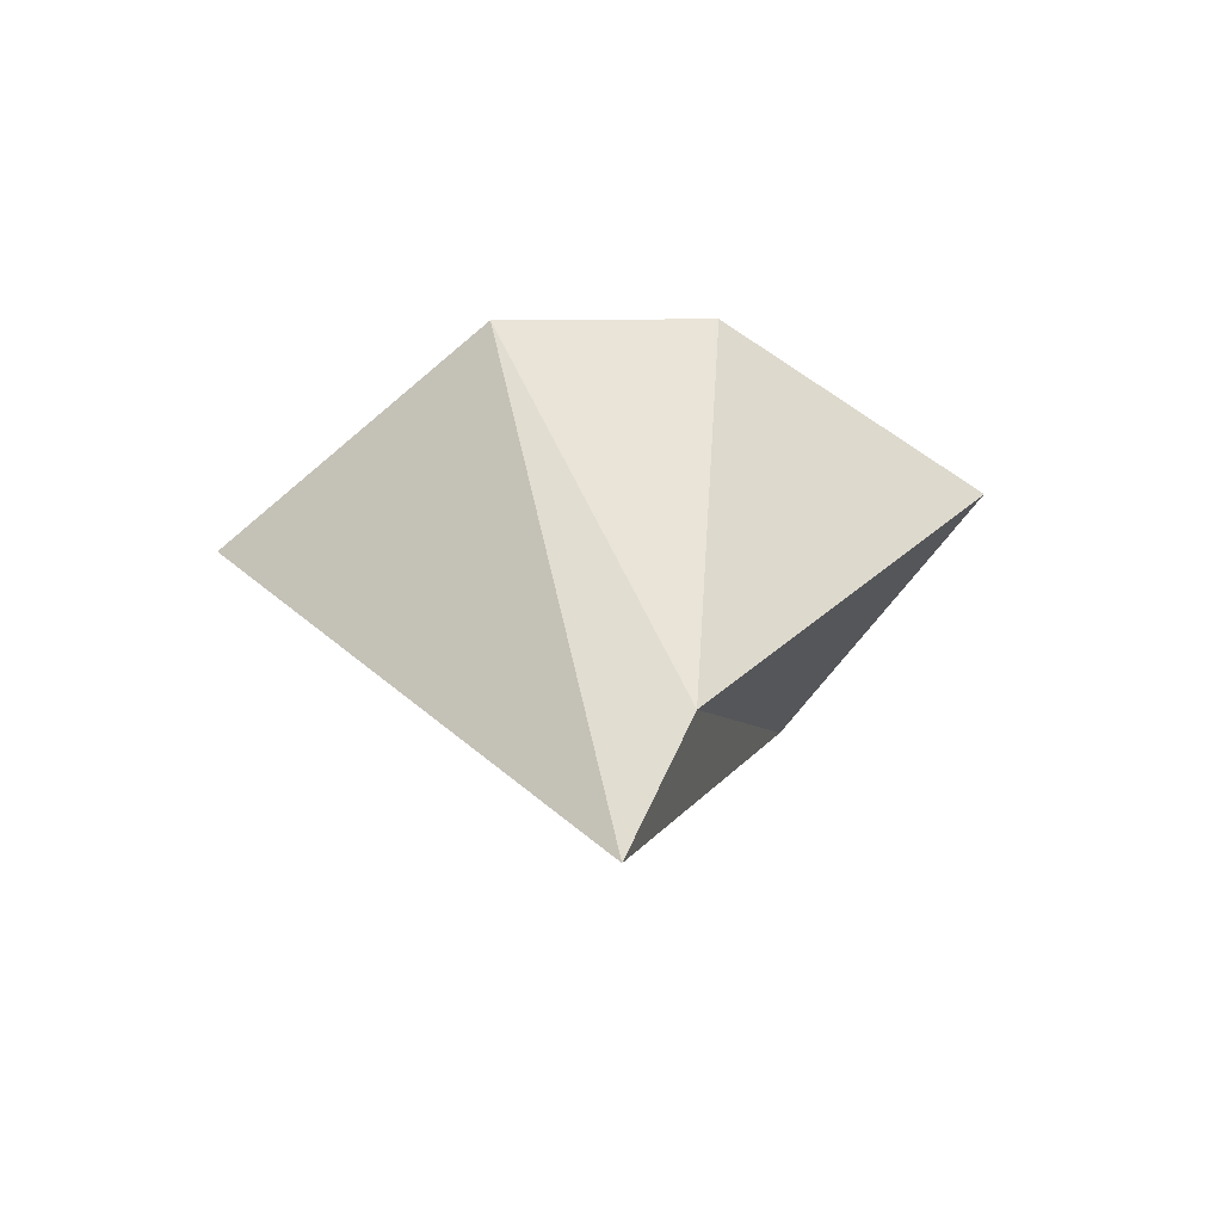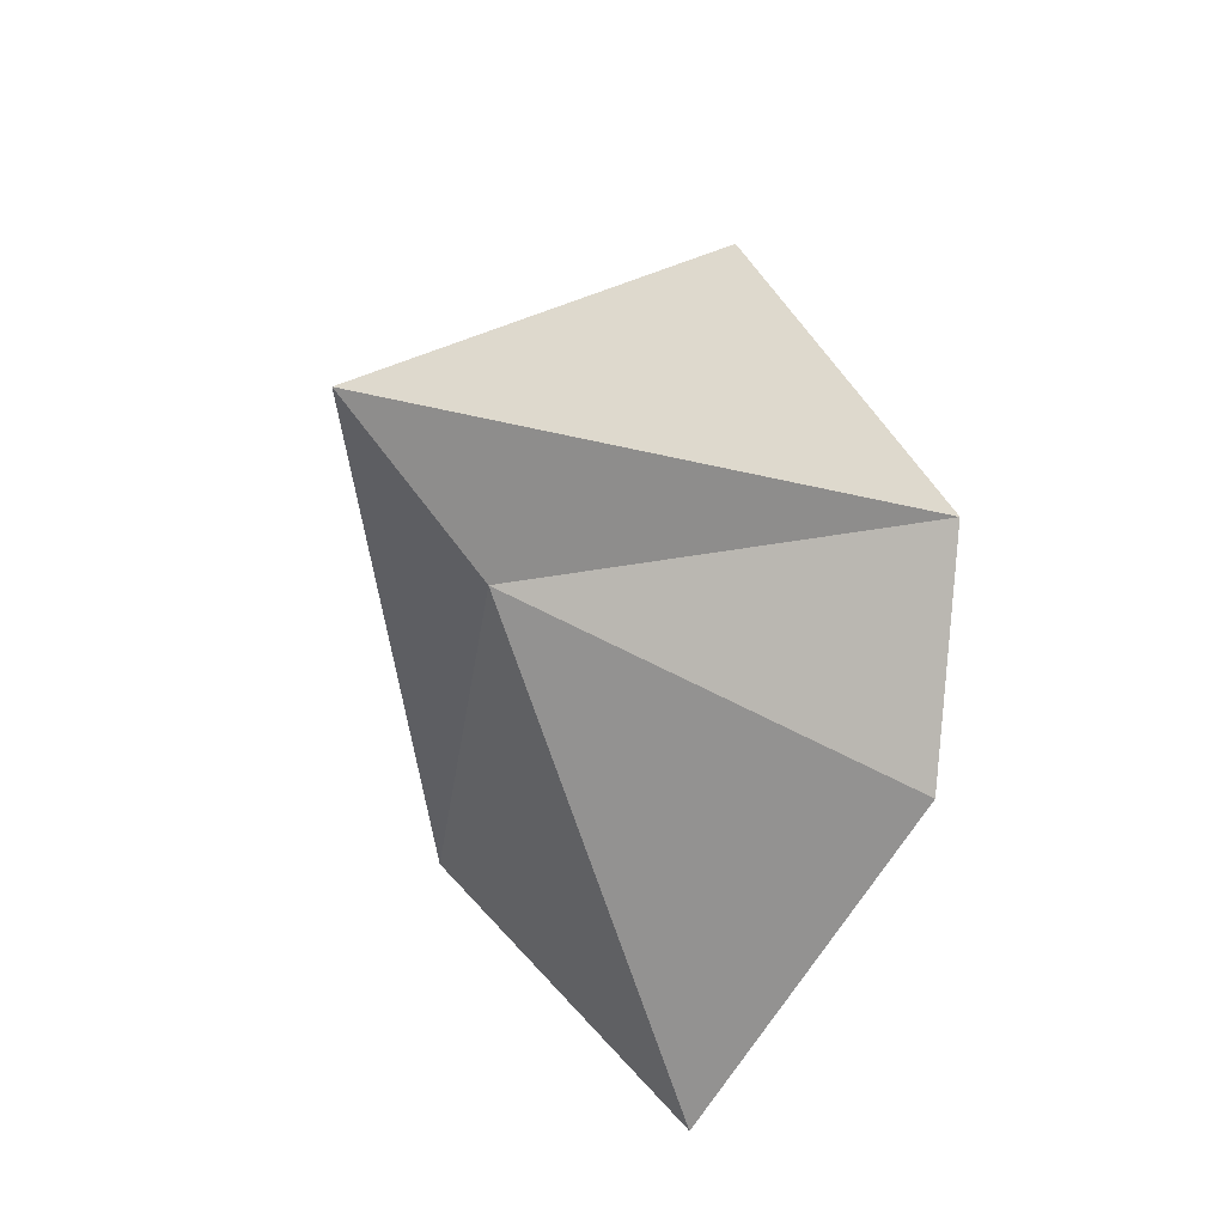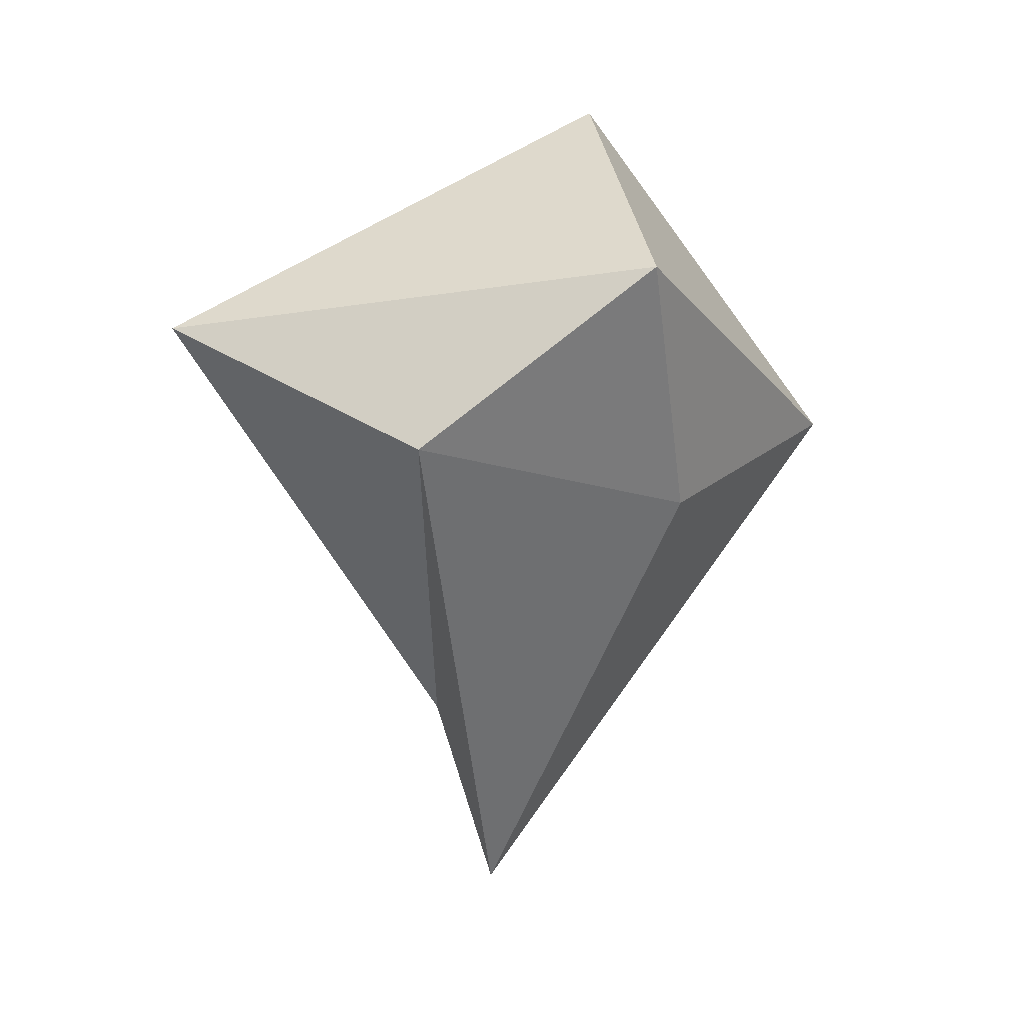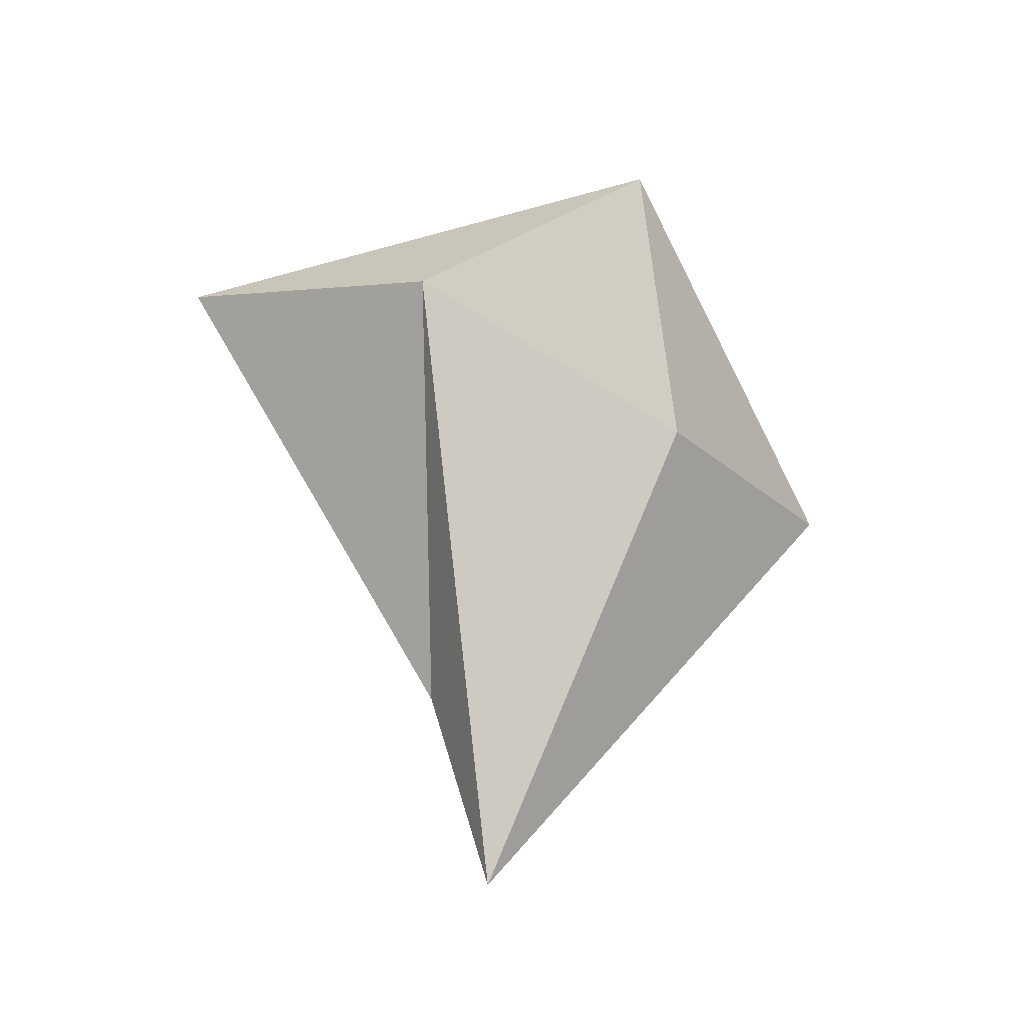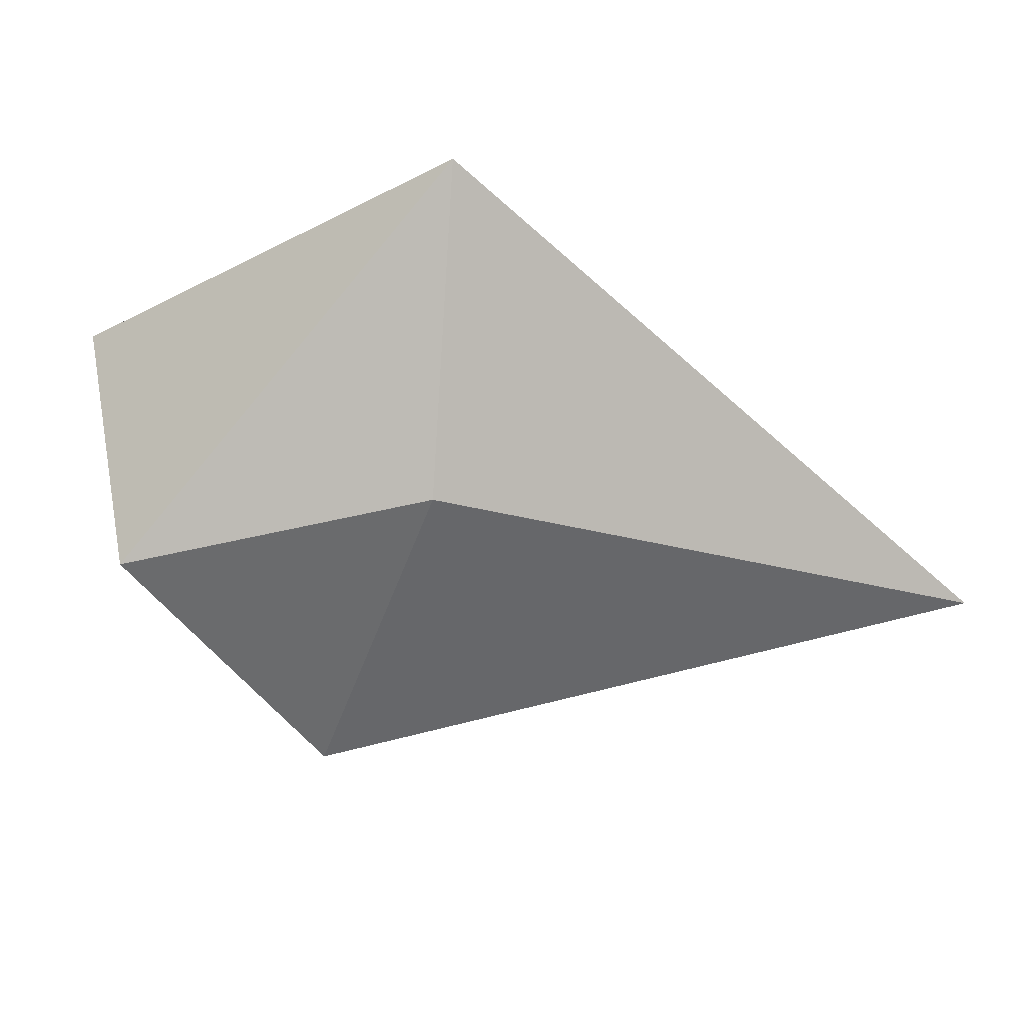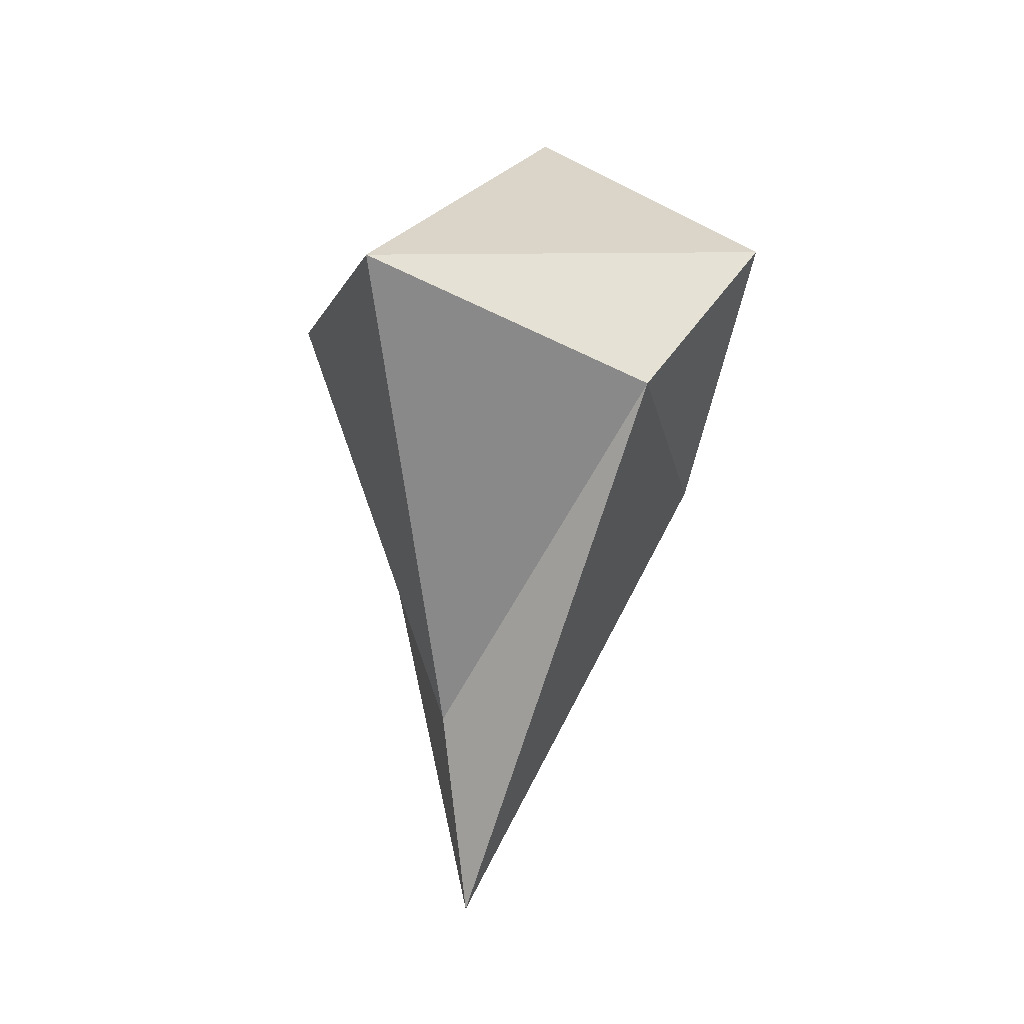
<metadata>
{"format":"obj","ext":"obj","renderer":"f3d","projection":"perspective","resolution":1024,"background":"white","views":[{"elev":-56.7,"azim":-80.7,"up":"+Z"},{"elev":-25.5,"azim":-147.6,"up":"+Y"},{"elev":9.5,"azim":80.6,"up":"+Z"},{"elev":-37.1,"azim":80.9,"up":"+Z"},{"elev":50.5,"azim":109.3,"up":"+Y"},{"elev":-5.8,"azim":31.5,"up":"+Z"}]}
</metadata>
<code>
v 0.3901 -0.9884 0.3804
v -0.3109 -0.3167 0.3344
v 0.1057 -0.1618 -0.89
v 0.9081 -0.315 0.07043
v -0.5109 0.2716 0.1256
v 0.07405 0.01937 -1.484
v 0.941 0.361 0.5808
v 0.1947 0.315 1.018
v 0.5986 0.5238 -0.1538
v -0 1.124 0
f 1 2 3
f 1 4 7
f 2 1 8
f 1 7 8
f 8 7 10
f 5 8 10
f 6 5 10
f 9 6 10
f 7 9 10
f 1 3 4
f 6 3 5
f 3 2 5
f 4 6 9
f 4 3 6
f 2 8 5
f 4 9 7

</code>
